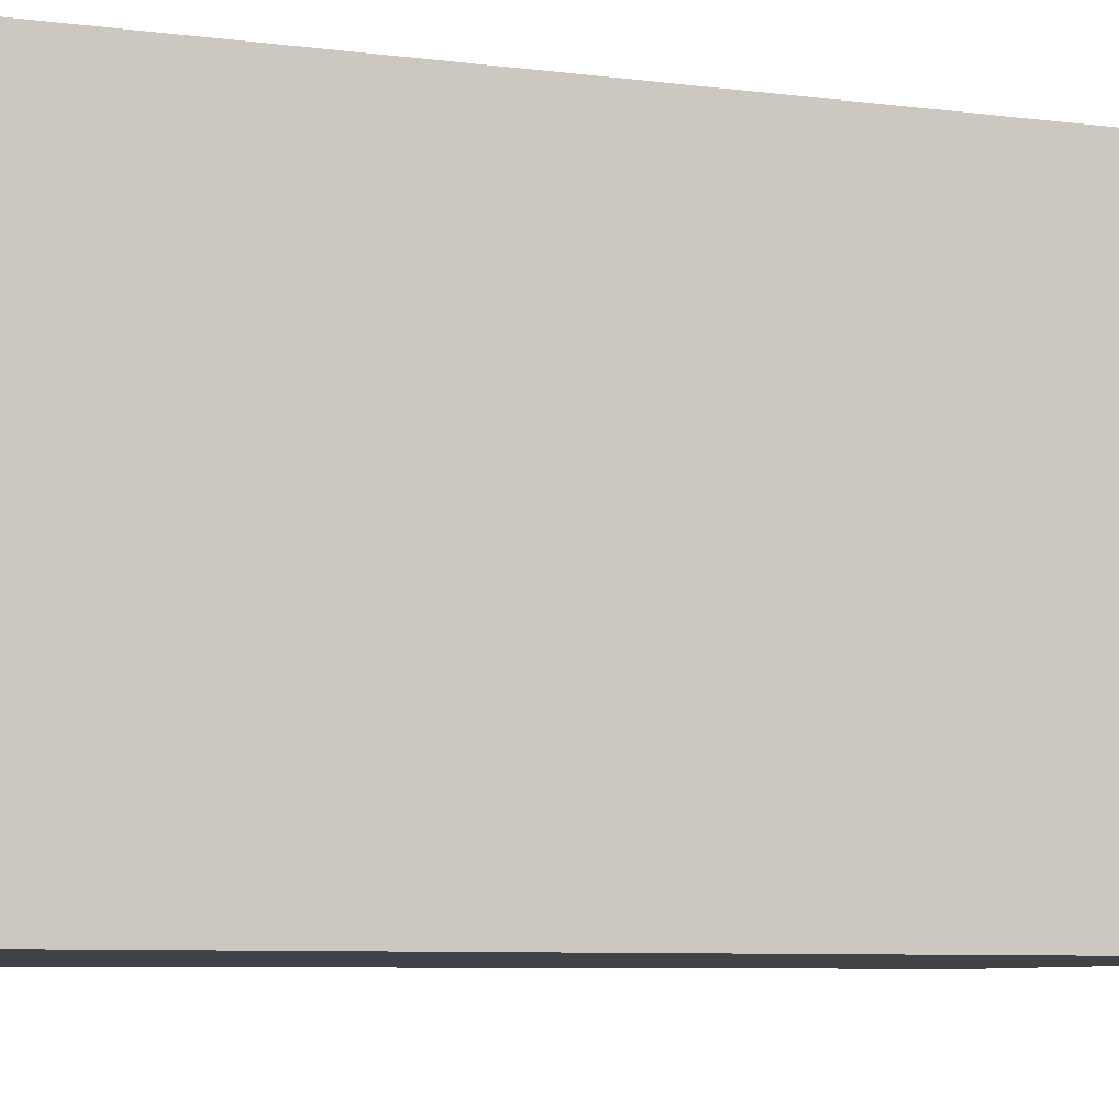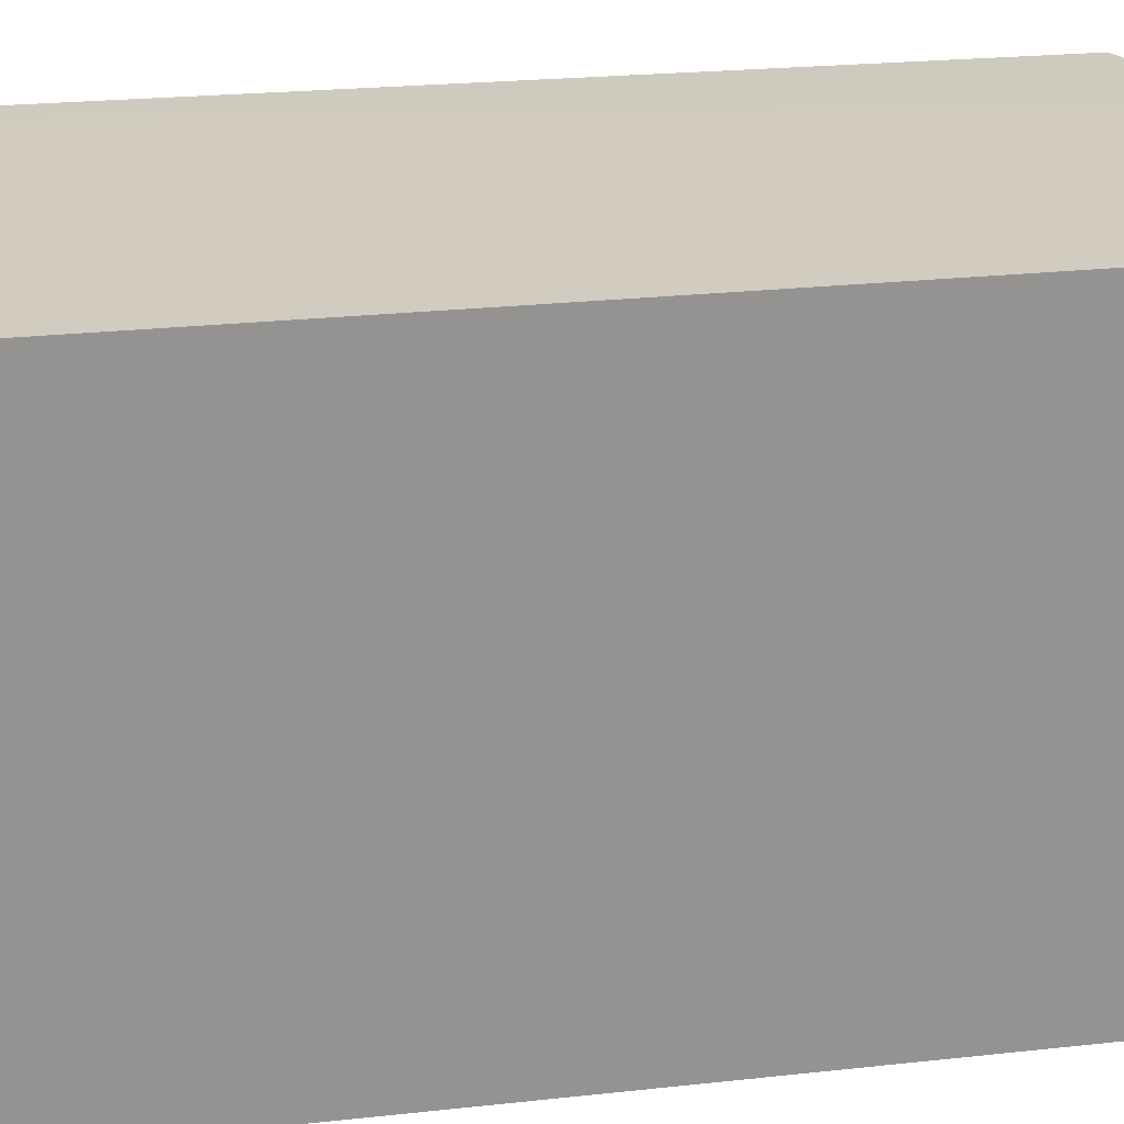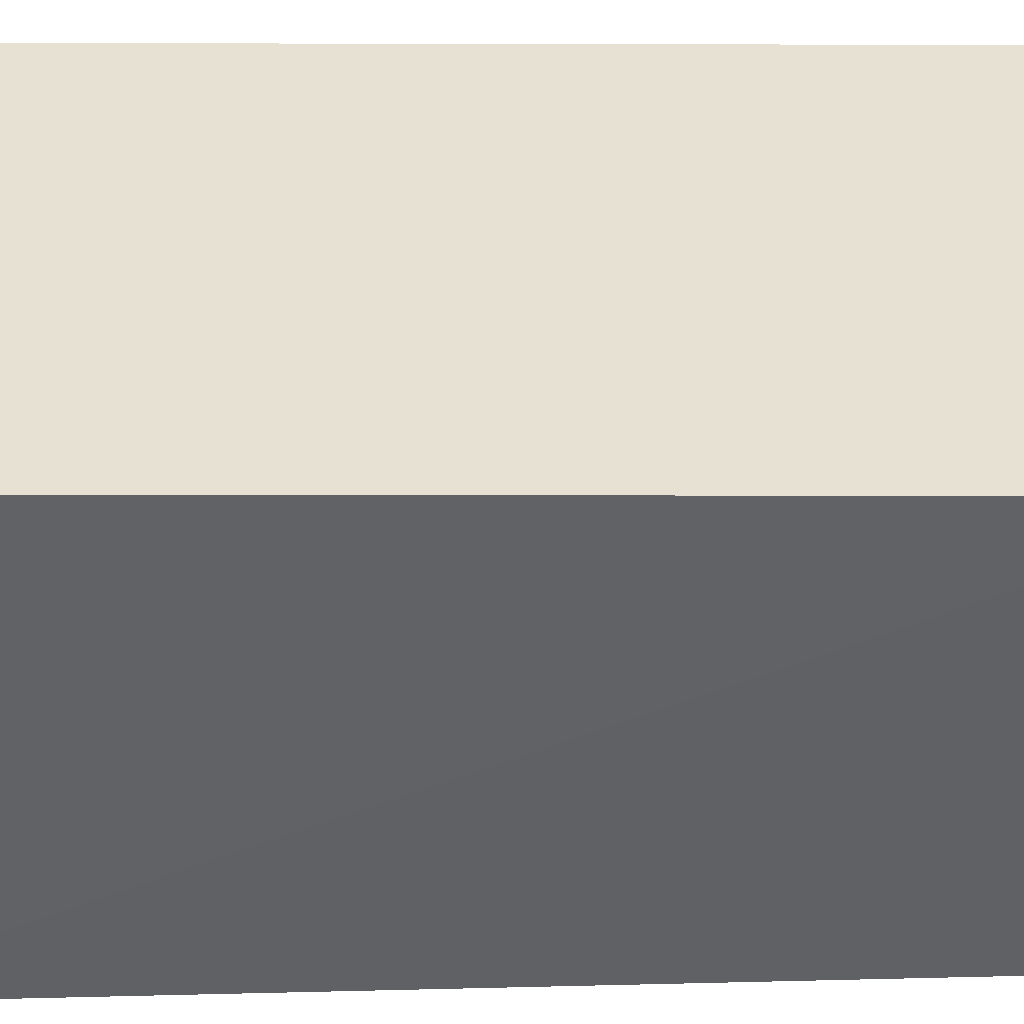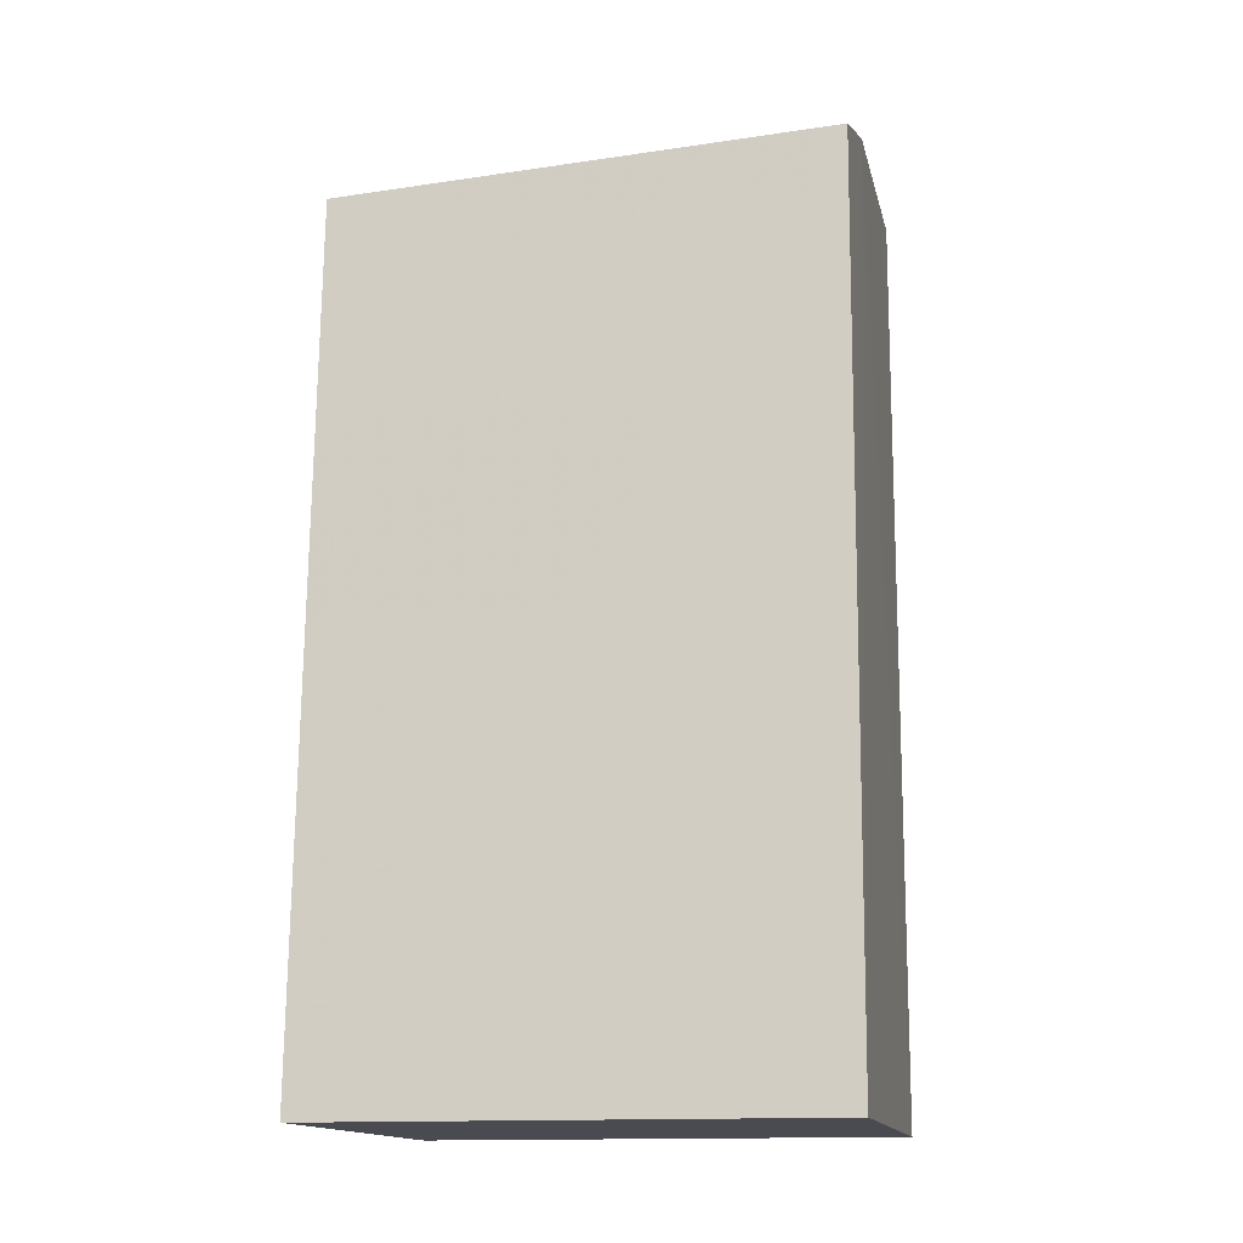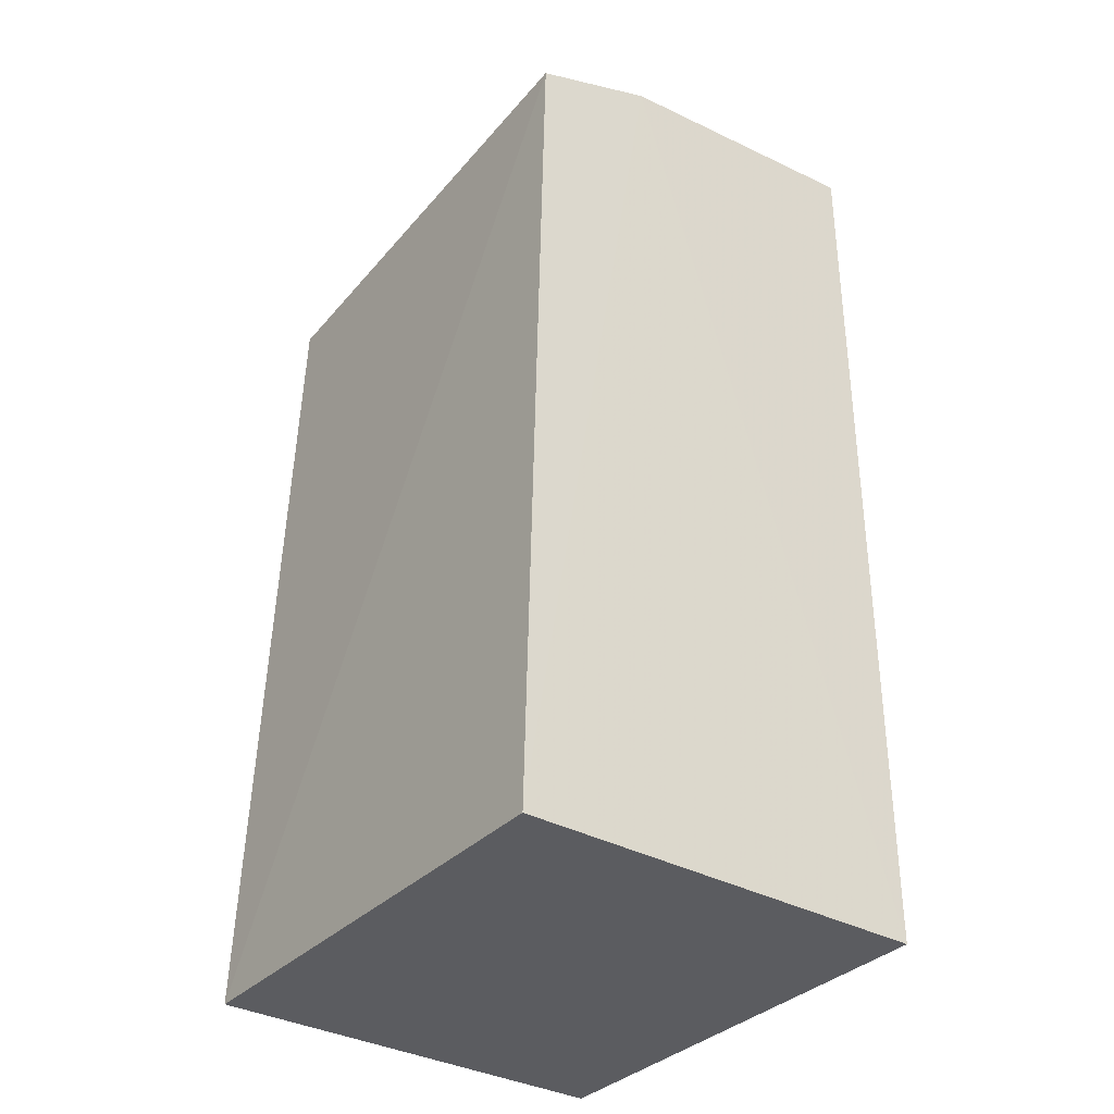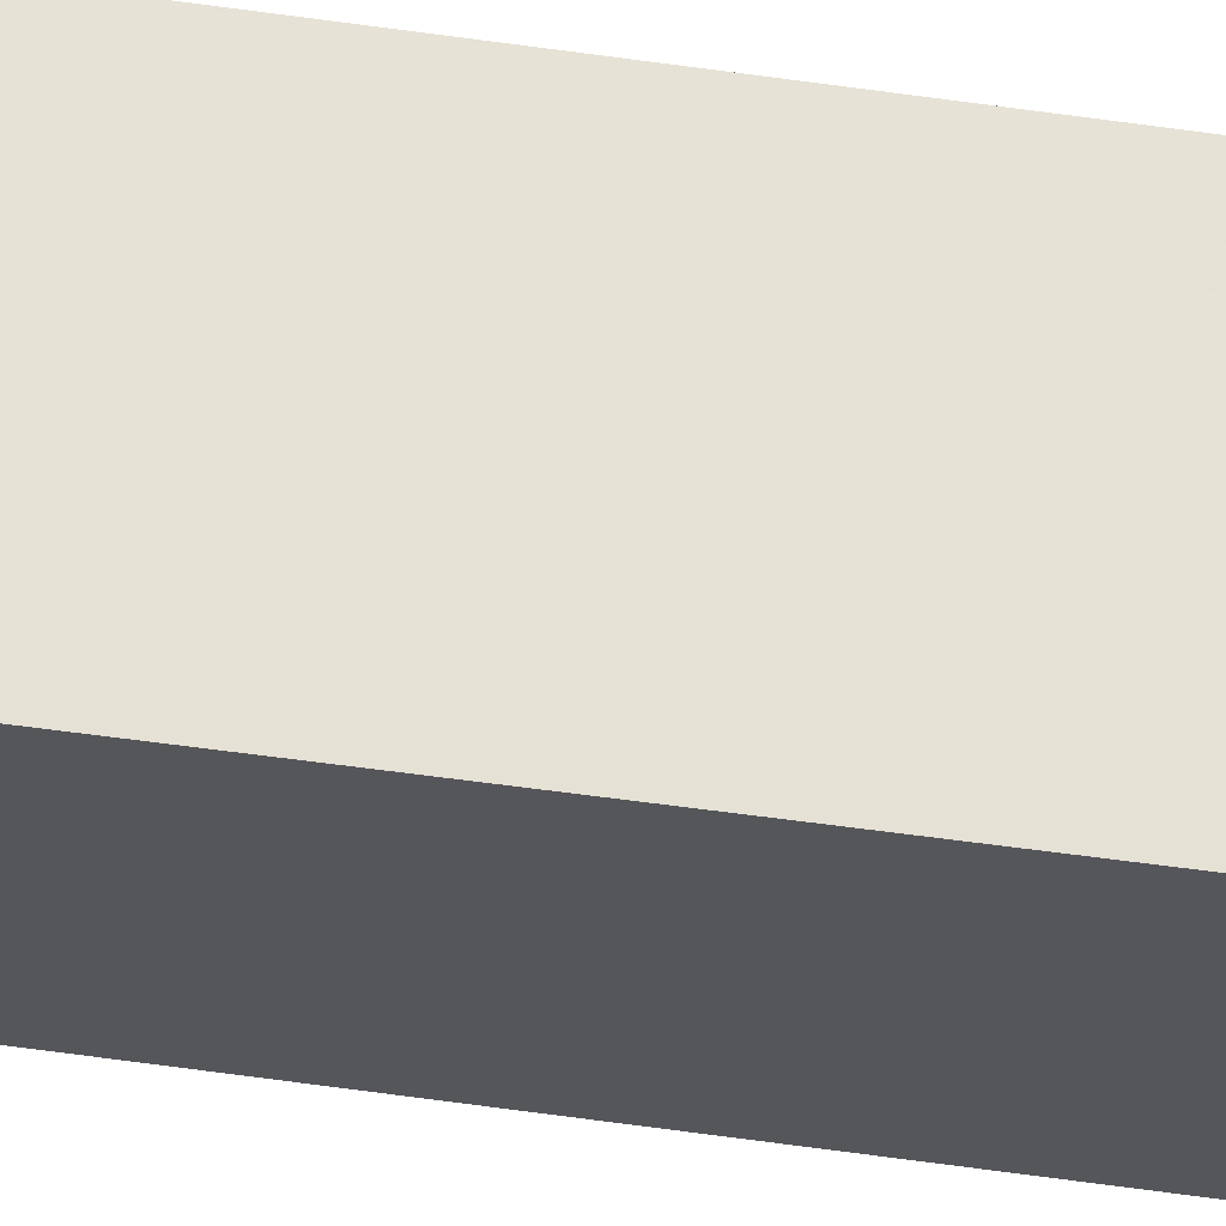
<metadata>
{"format":"obj","ext":"obj","renderer":"f3d","projection":"perspective","resolution":1024,"background":"white","views":[{"elev":-7.7,"azim":69.3,"up":"+Z"},{"elev":23.5,"azim":79.6,"up":"+Z"},{"elev":-50.5,"azim":89.8,"up":"+Z"},{"elev":-14.5,"azim":-78.5,"up":"+Y"},{"elev":-34.6,"azim":-36.5,"up":"+Y"},{"elev":64.3,"azim":97.6,"up":"+Z"}]}
</metadata>
<code>
v 0.01166 -0.01597 -0.2348
v 0.01166 -0.01597 -0.3561
v 0.01166 0.218 -0.2344
v -0.05839 0.2108 -0.234
v -0.09441 -0.01597 -0.2348
v -0.04282 0.2096 -0.3551
v 0.01166 0.2116 -0.3553
v -0.08782 0.1932 -0.355
v -0.09001 0.1992 -0.2342
v -0.09441 -0.01597 -0.3561
f 1 3 4
f 5 2 1
f 5 1 4
f 6 4 3
f 7 6 3
f 7 1 2
f 7 3 1
f 9 5 4
f 9 4 6
f 9 6 8
f 10 2 5
f 10 9 8
f 10 5 9
f 10 7 2
f 10 8 6
f 10 6 7

</code>
